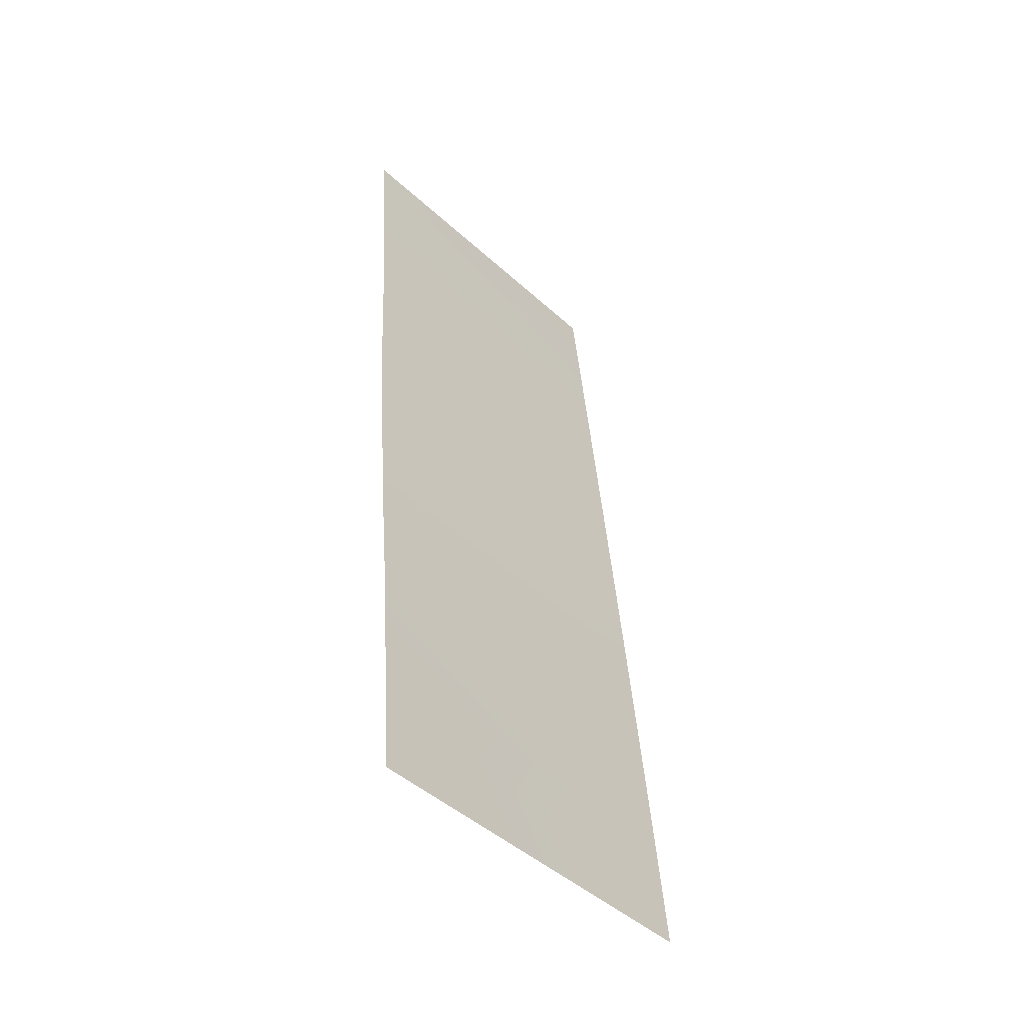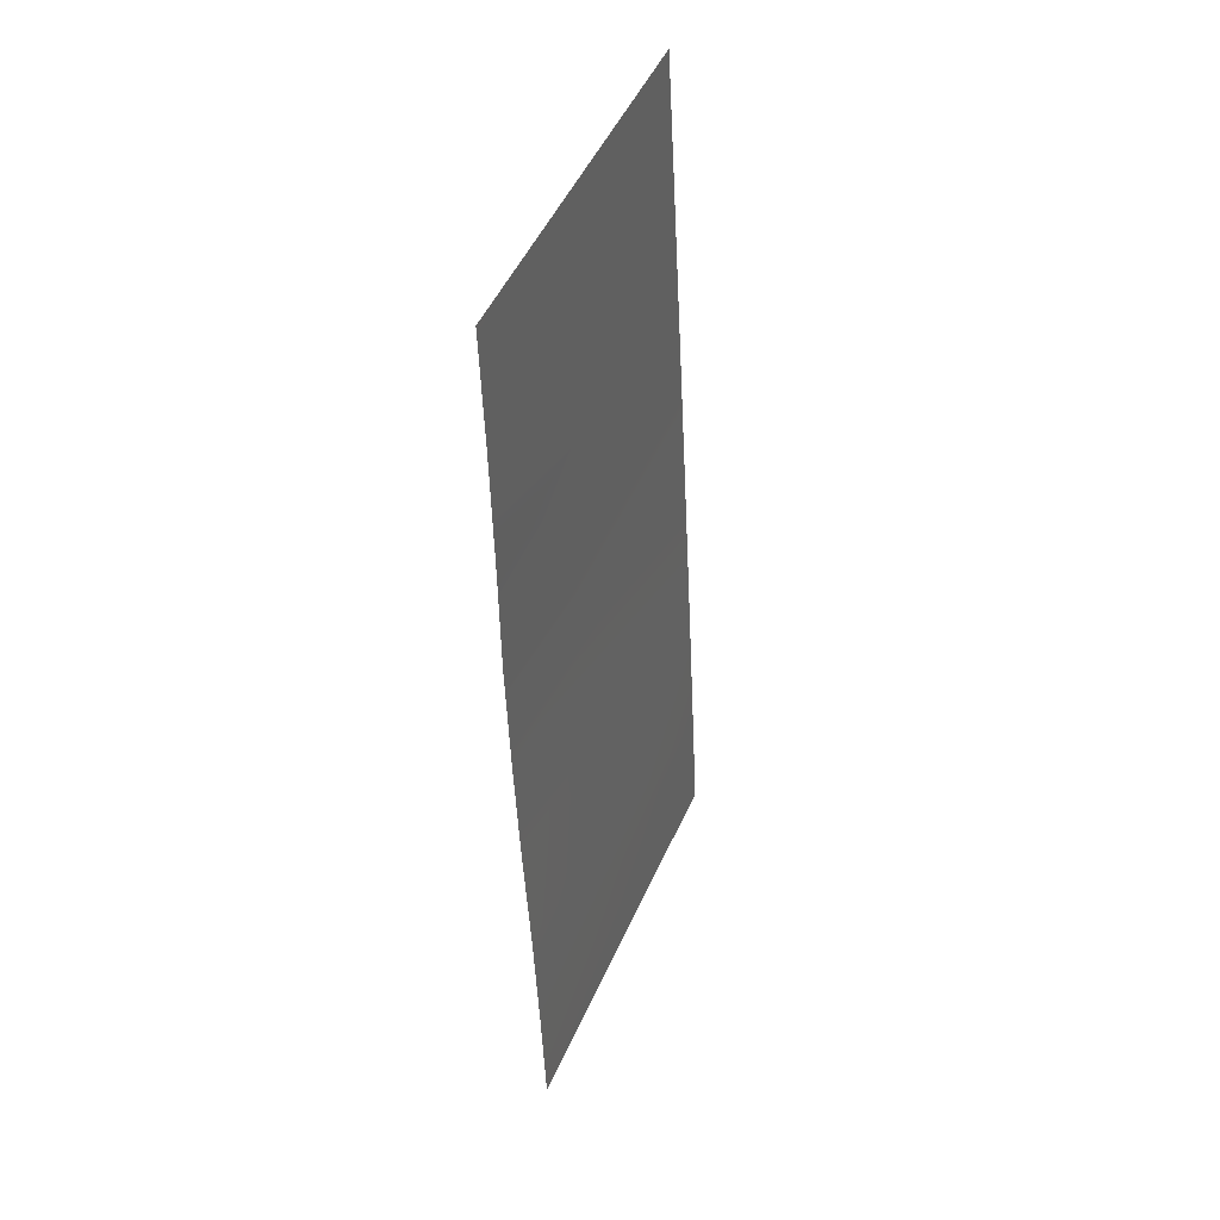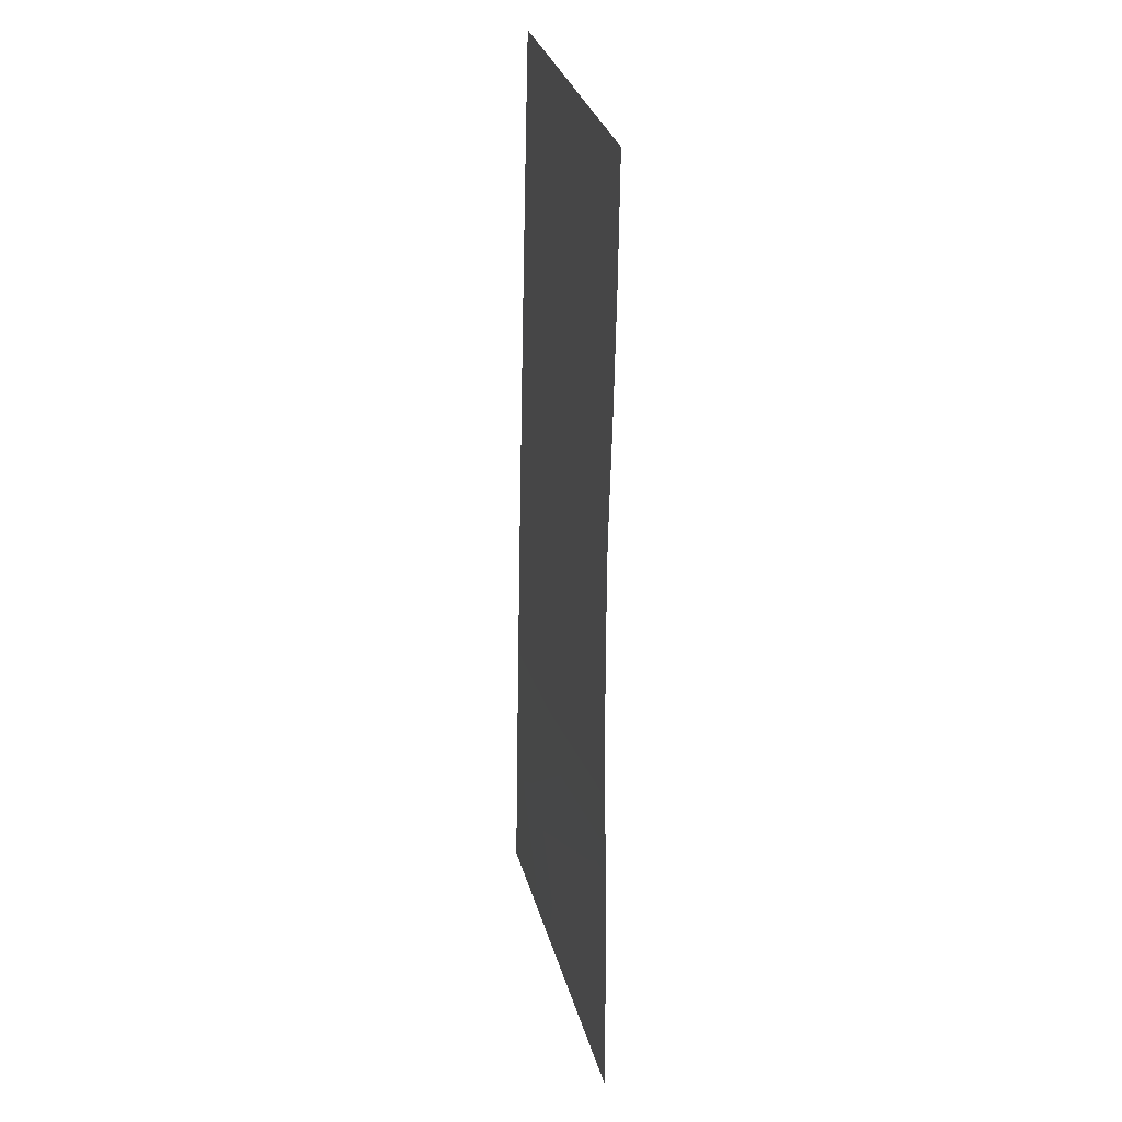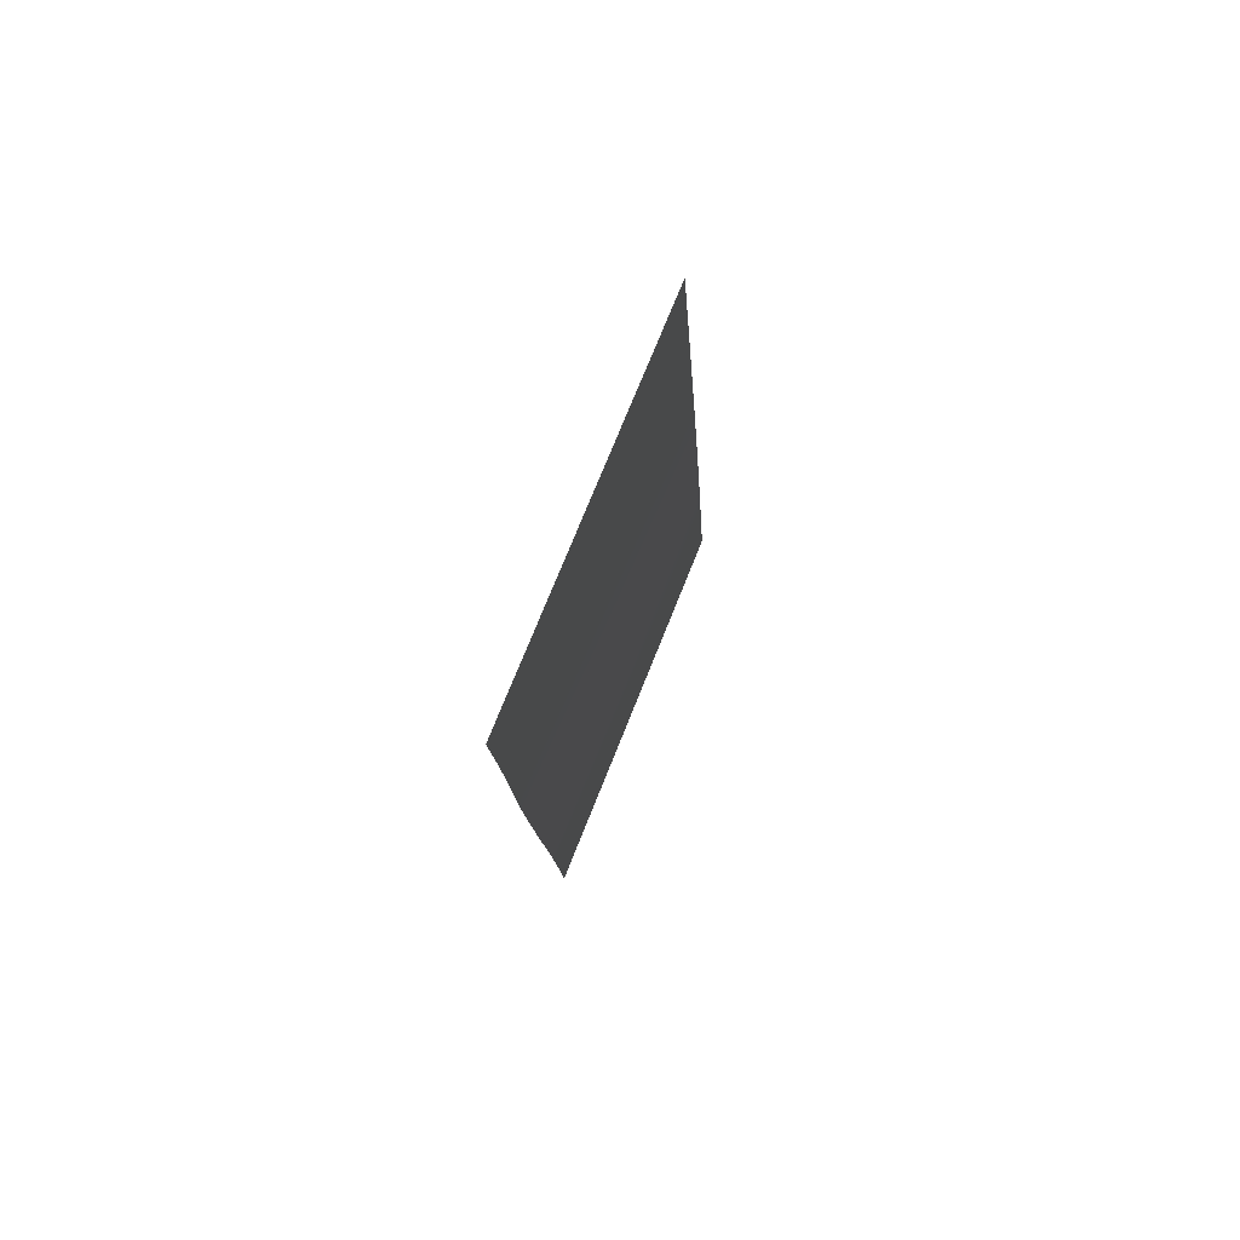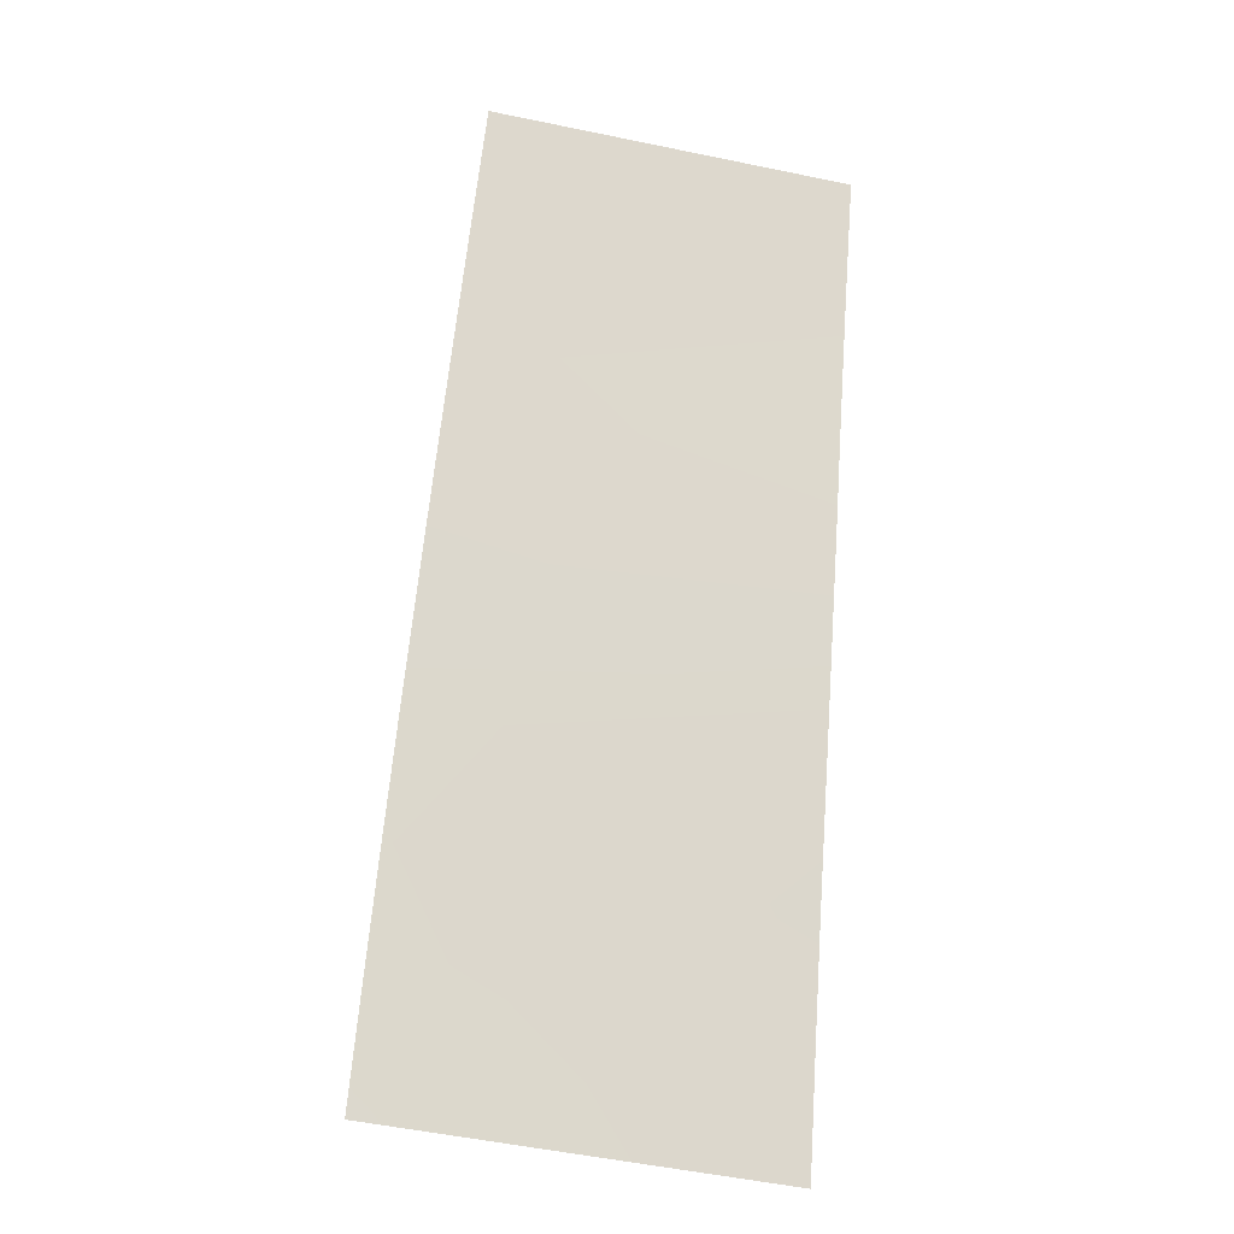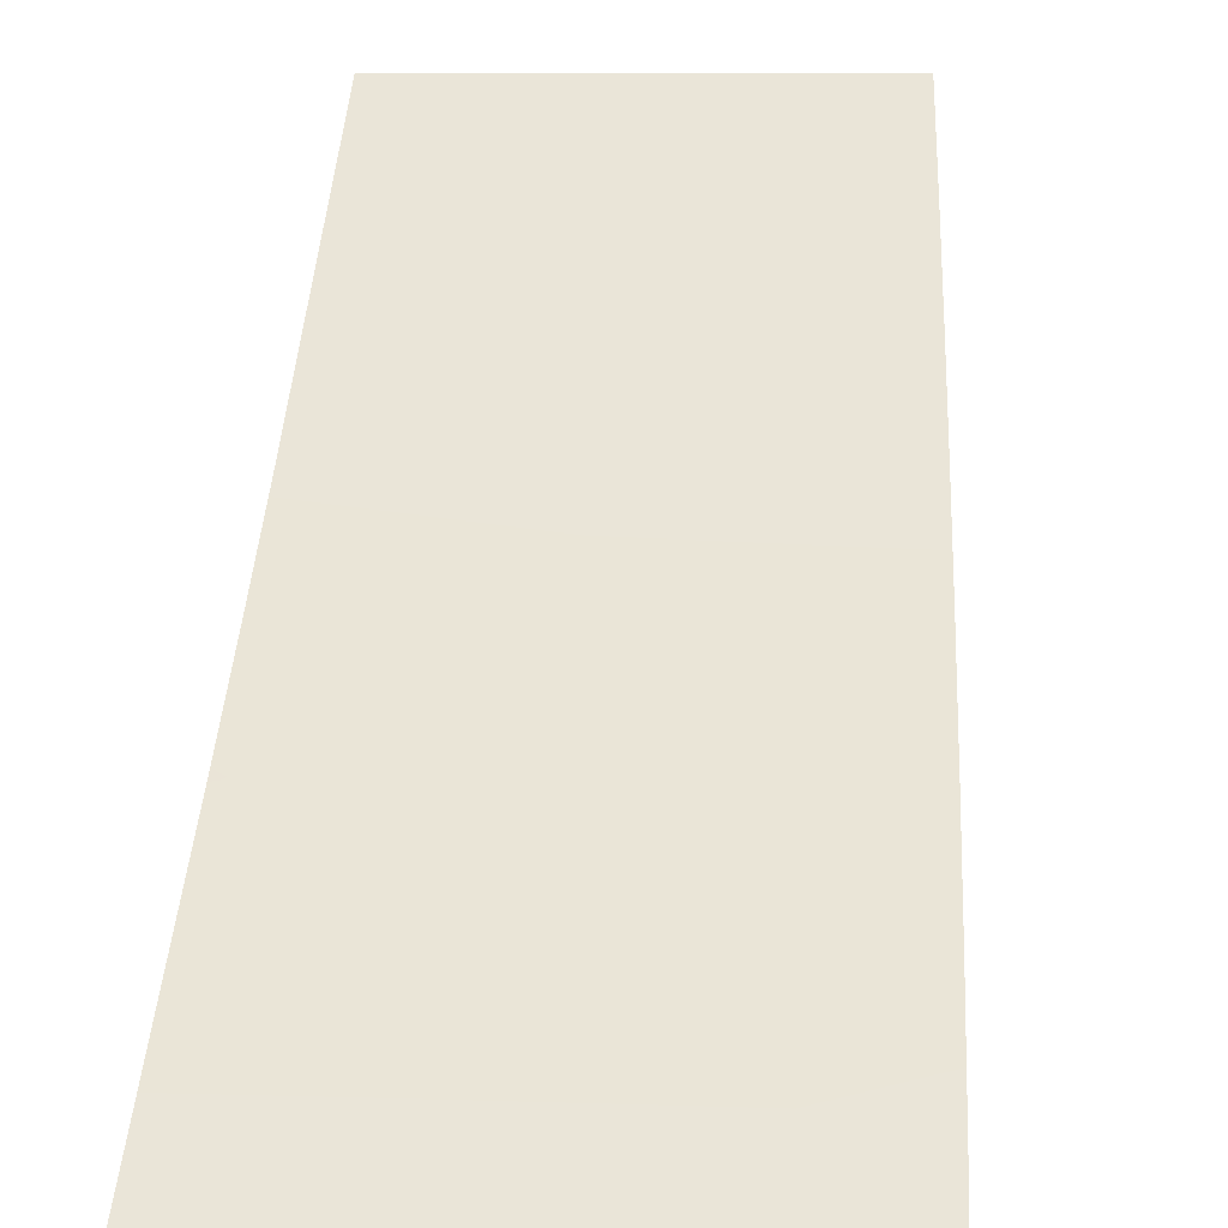
<metadata>
{"format":"obj","ext":"obj","renderer":"f3d","projection":"perspective","resolution":1024,"background":"white","views":[{"elev":-50.9,"azim":-48.4,"up":"+Y"},{"elev":40.7,"azim":-65.9,"up":"+Y"},{"elev":20.8,"azim":-103.3,"up":"+Y"},{"elev":75.0,"azim":-66.9,"up":"+Y"},{"elev":-17.3,"azim":171.9,"up":"+Y"},{"elev":44.9,"azim":8.5,"up":"+Z"}]}
</metadata>
<code>
o _1ASPHALT_SUB4_Scene.205
v 225.8 772.1 -3.305
v 215.9 773.8 -3.402
v 216.1 770.7 -3.378
v 225.4 775.1 -3.318
v 226.7 762.9 -3.258
v 216.5 764.6 -3.226
v 216.7 761.6 -3.163
v 226.4 766 -3.275
v 225.1 778.2 -3.33
v 215.5 779.9 -3.339
v 215.7 776.8 -3.358
v 224.7 781.2 -3.339
v 216.3 767.7 -3.321
v 226.1 769 -3.29
v 227 759.9 -3.24
v 216.8 758.5 -3.117
v 217.5 783.3 -3.346
v 215.3 782.9 -3.346
v 224.3 784.3 -3.346
f 1 3 2
f 1 2 4
f 5 7 6
f 5 6 8
f 9 11 10
f 9 10 12
f 8 6 13
f 8 13 14
f 4 2 11
f 4 11 9
f 15 16 7
f 15 7 5
f 14 13 3
f 14 3 1
f 17 10 18
f 10 17 12
f 12 17 19

</code>
